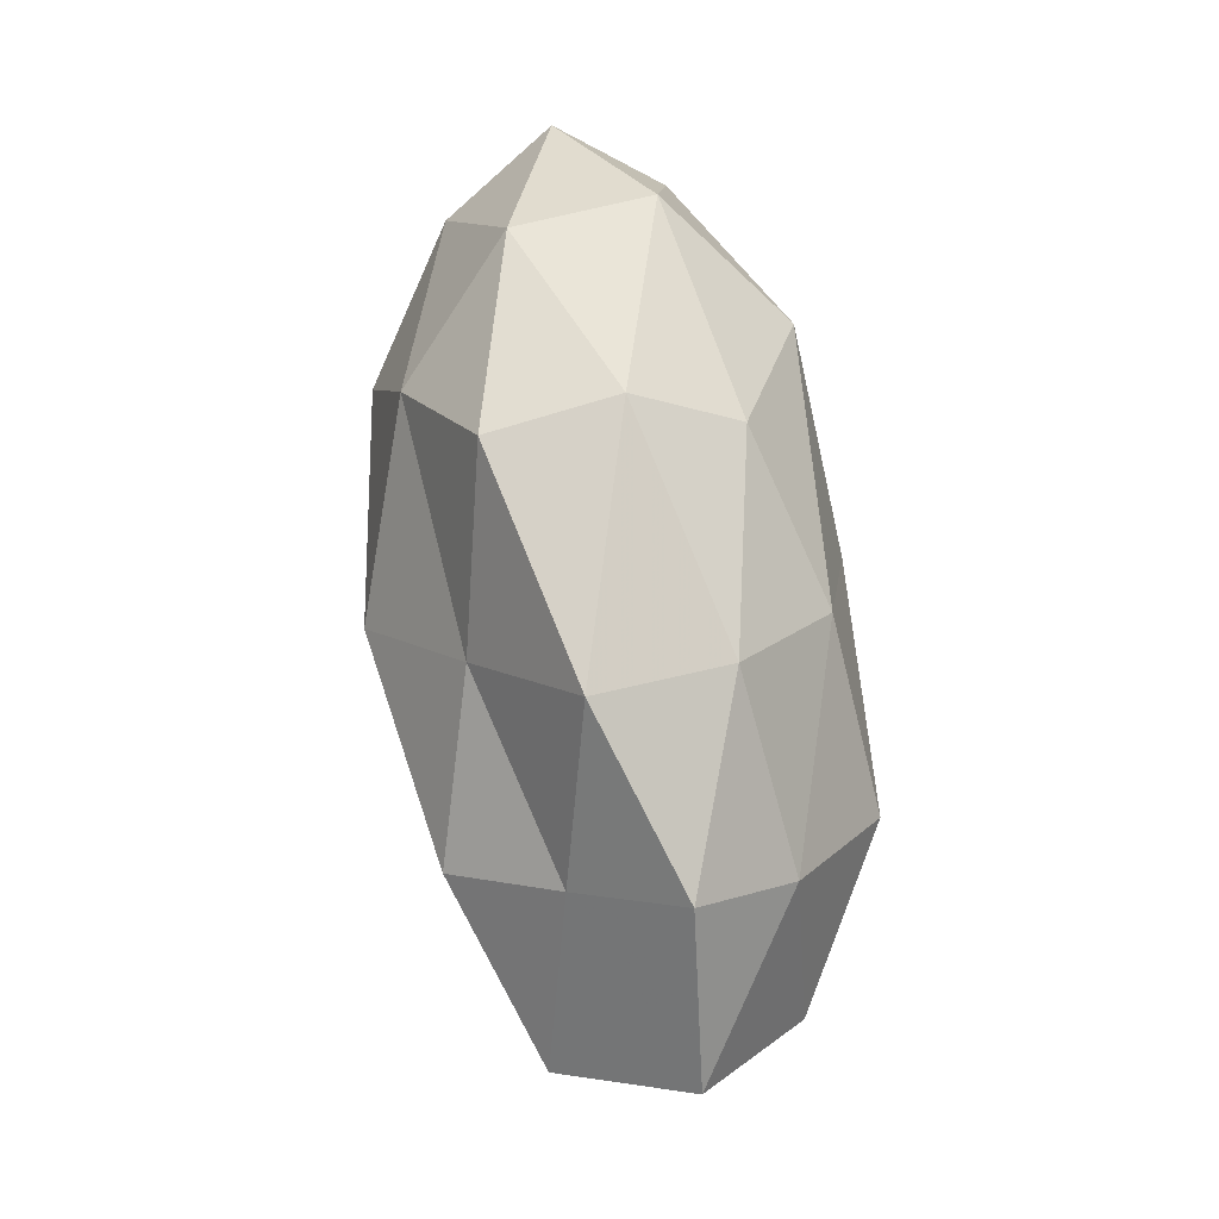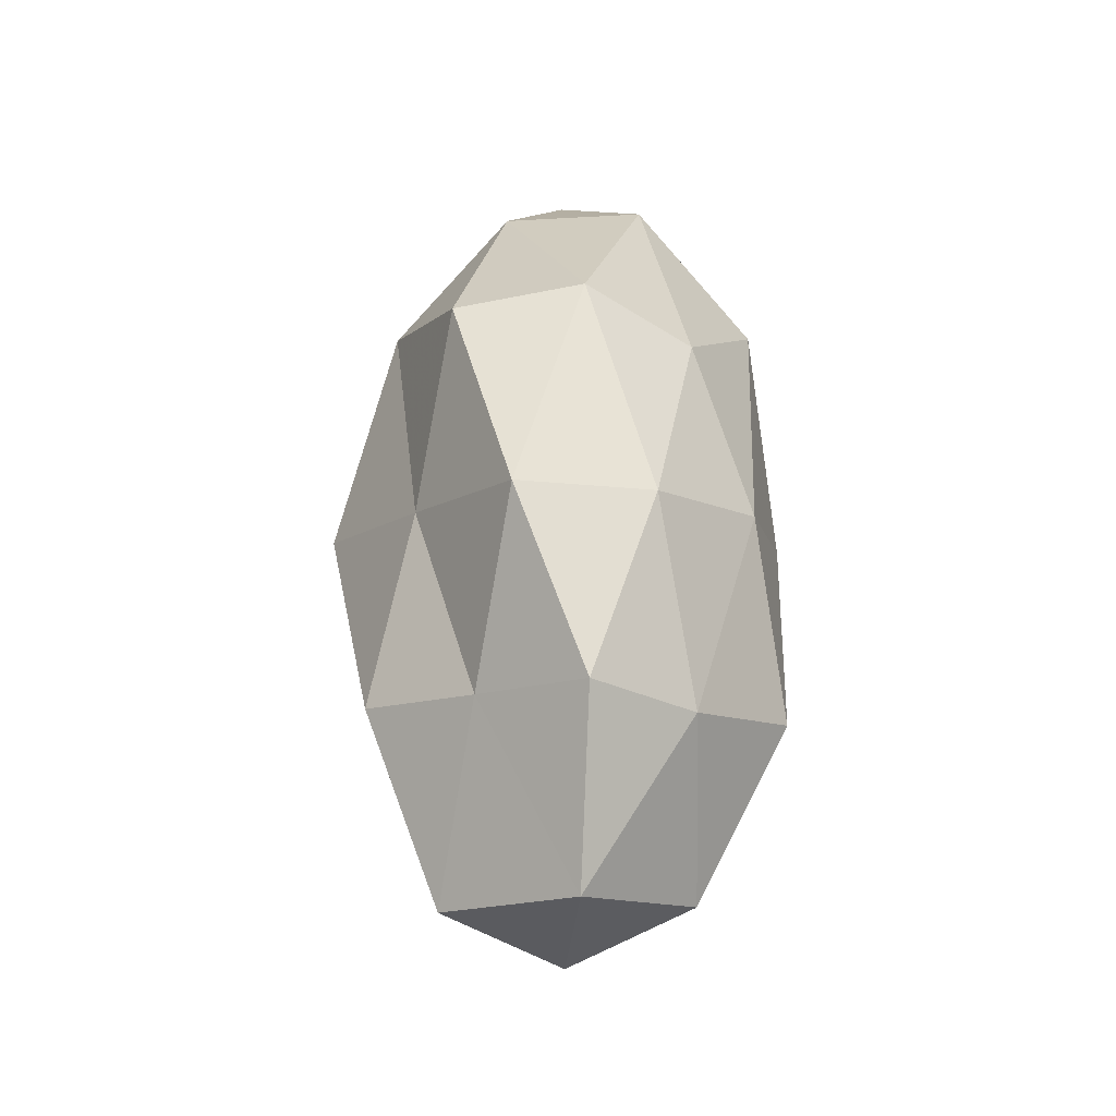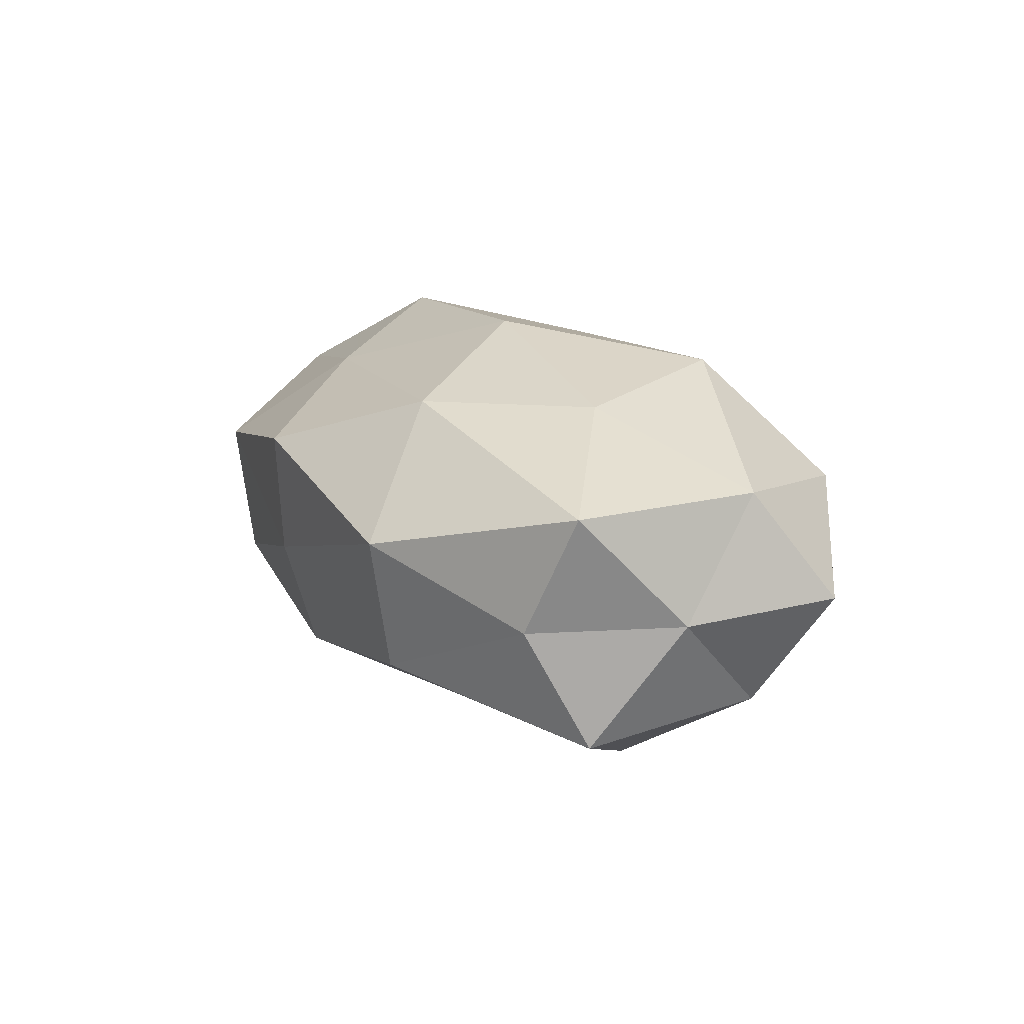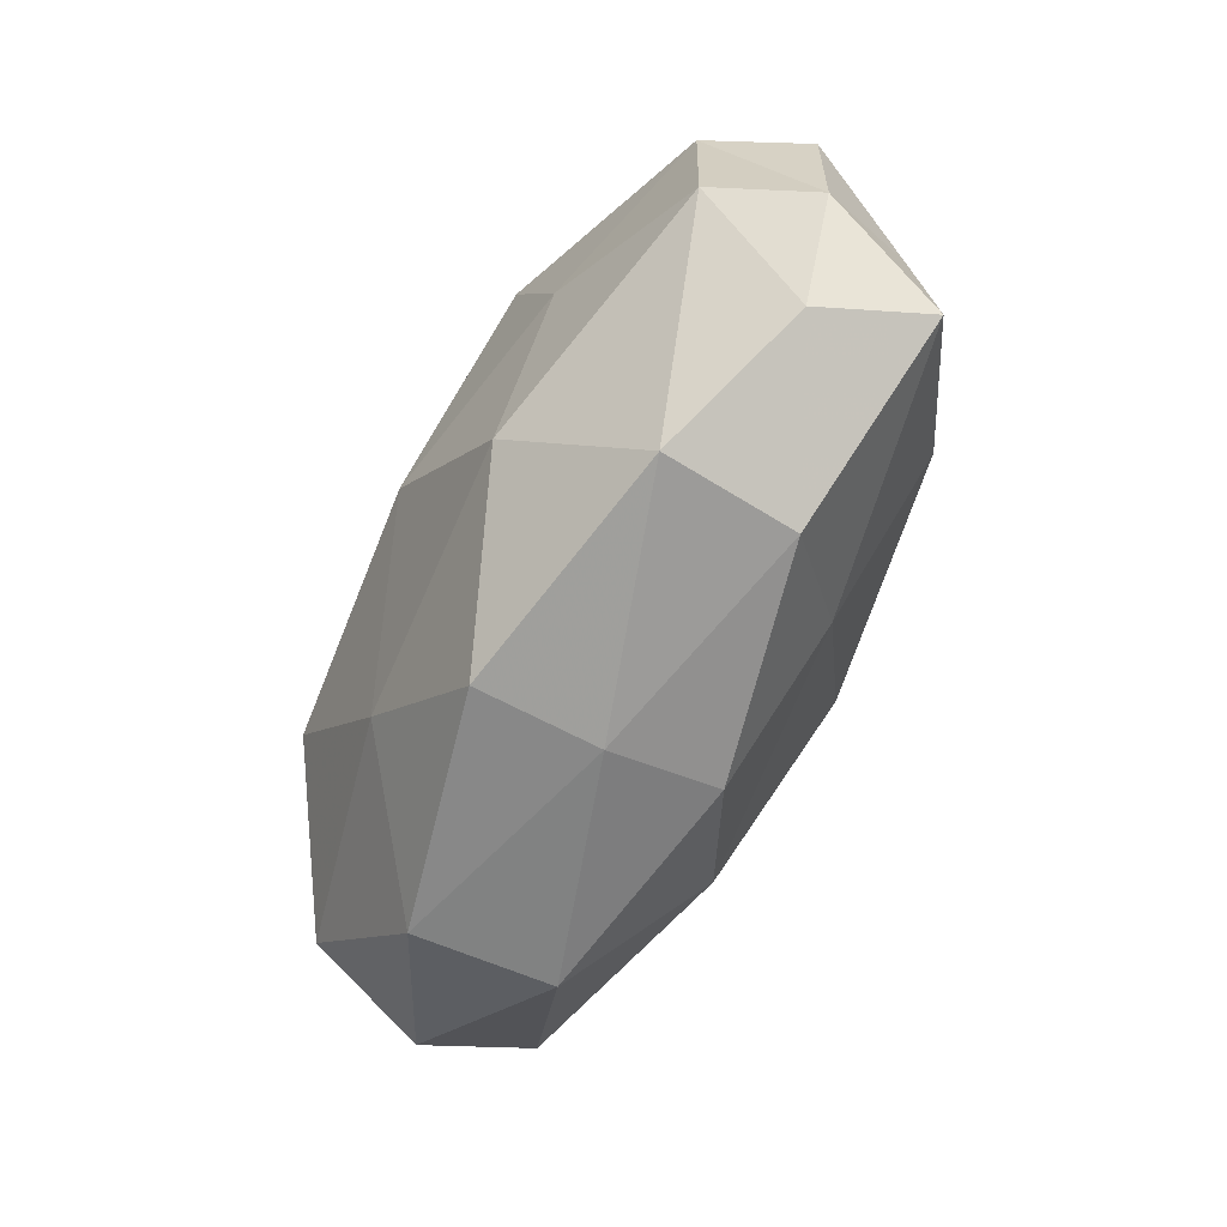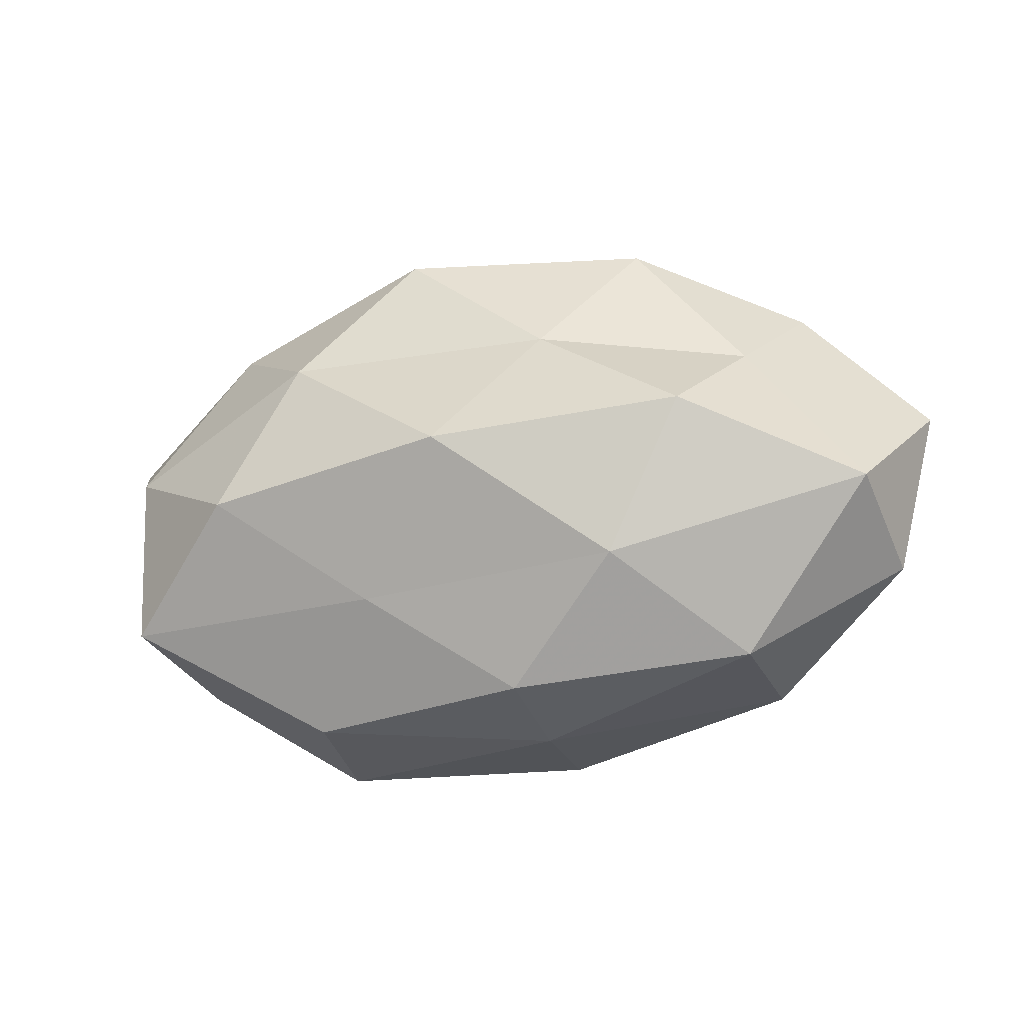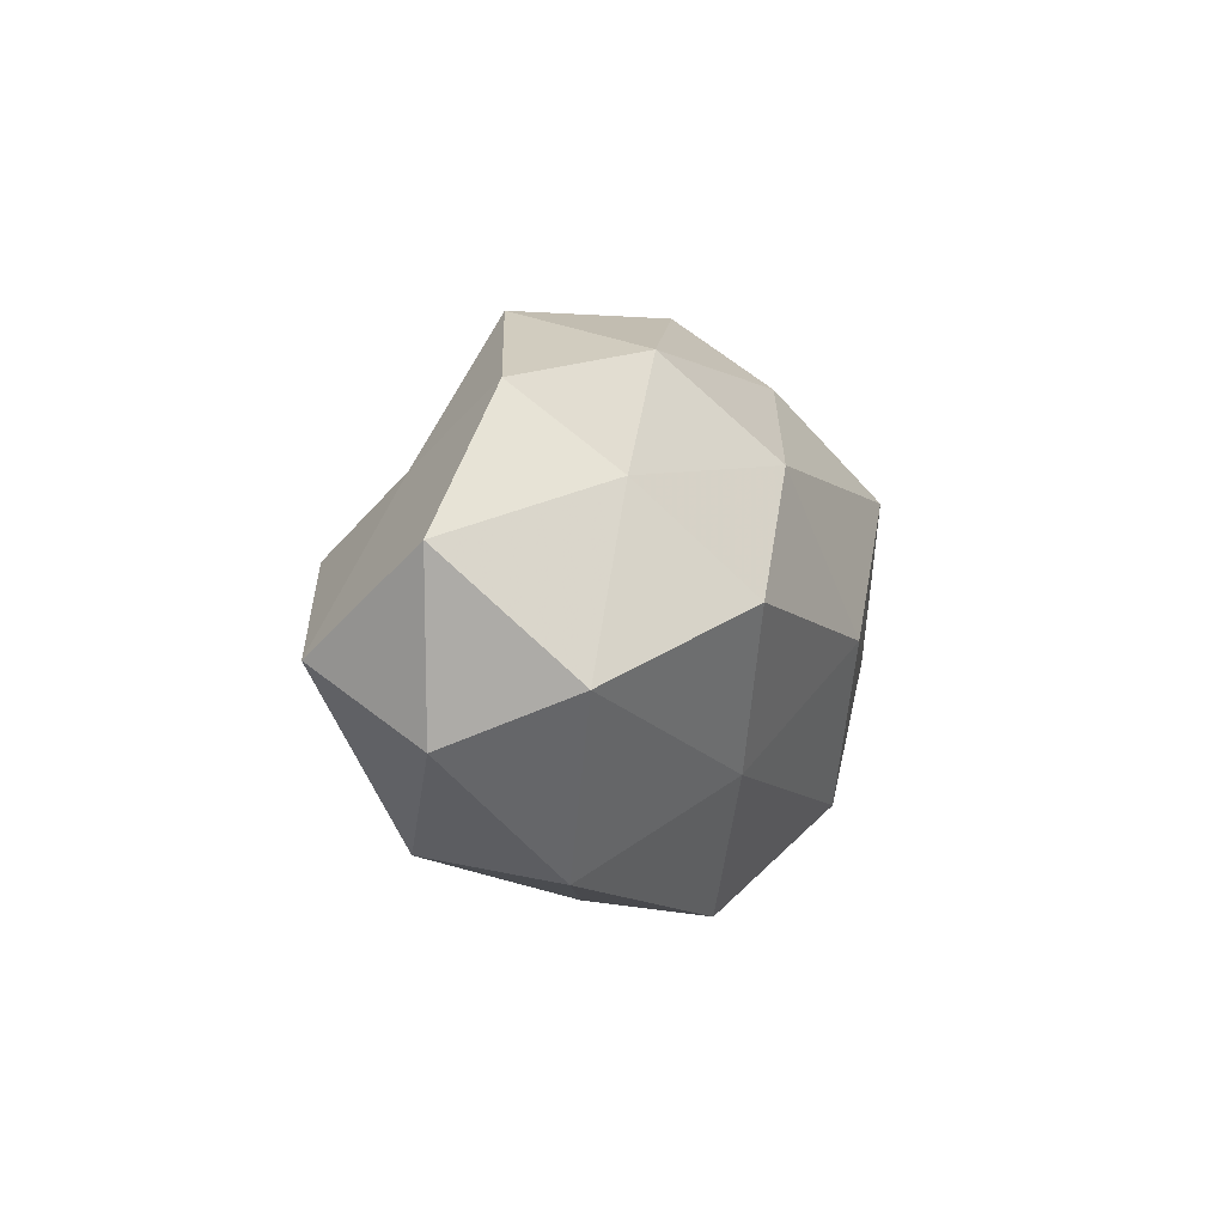
<metadata>
{"format":"obj","ext":"obj","renderer":"f3d","projection":"perspective","resolution":1024,"background":"white","views":[{"elev":71.1,"azim":-98.2,"up":"+Y"},{"elev":45.7,"azim":-90.8,"up":"+Y"},{"elev":15.5,"azim":59.6,"up":"+Z"},{"elev":-75.5,"azim":64.7,"up":"+Y"},{"elev":-16.9,"azim":-160.9,"up":"+Y"},{"elev":0.6,"azim":-70.6,"up":"+Y"}]}
</metadata>
<code>
v 0.04951 0.003571 0.01337
v -0.00727 -0.03252 0.01261
v 0.02876 -0.00534 0.02066
v -0.05272 -0.003208 -0.01498
v 0.03524 0.02504 -0.007006
v -0.0369 -0.02585 0.006759
v -0.007977 -0.03126 -0.002708
v 0.01073 -0.01504 -0.02084
v -0.05893 0.00822 0.0006119
v -0.01185 0.01871 -0.01772
v -0.03938 0.01477 0.01371
v 0.001368 -0.002164 0.02697
v -0.05059 -0.005738 0.01392
v 0.04736 0.005911 -0.01355
v 0.03026 -0.001703 -0.02491
v 0.007622 0.03324 -0.01328
v -0.03725 0.01571 -0.01061
v -0.01919 0.02904 0.009862
v -0.007817 -0.027 -0.01638
v 0.04639 -0.01874 0.01241
v -0.01131 0.01695 0.02196
v 0.04527 -0.01621 -0.01631
v -0.02227 -0.0123 -0.02278
v -0.03134 0.006509 -0.0234
v 0.01459 -0.02181 0.02058
v 0.05463 0.01227 0.0003248
v -0.05457 -0.01173 -0.0009531
v 0.021 0.01702 -0.02107
v -0.03658 -0.02354 -0.0106
v -0.03102 0.002372 0.02517
v -0.001102 0.002883 -0.02894
v 0.03731 0.0244 0.01009
v 0.02442 0.01393 0.02399
v -0.04263 0.02443 0.001778
v 0.05101 -0.006518 -0.001108
v 0.04052 -0.02246 -0.002284
v -0.01985 -0.01576 0.01962
v -0.02188 0.03345 -0.00627
v 0.02047 -0.02986 -0.01099
v 0.007877 0.02669 0.01522
v 0.009239 0.03549 0.002359
v 0.02265 -0.03354 0.005767
f 6 7 2
f 13 11 9
f 9 17 4
f 1 3 20
f 11 21 18
f 15 22 8
f 14 22 15
f 19 23 8
f 4 17 24
f 24 17 10
f 4 24 23
f 12 25 3
f 20 3 25
f 26 14 5
f 27 9 4
f 27 6 13
f 27 13 9
f 14 28 5
f 14 15 28
f 5 28 16
f 16 28 10
f 29 7 6
f 29 19 7
f 4 23 29
f 29 23 19
f 27 4 29
f 27 29 6
f 13 30 11
f 11 30 21
f 12 21 30
f 8 31 15
f 23 31 8
f 10 31 24
f 23 24 31
f 28 31 10
f 28 15 31
f 26 32 1
f 26 5 32
f 1 33 3
f 3 33 12
f 33 21 12
f 32 33 1
f 9 11 34
f 9 34 17
f 34 11 18
f 1 20 35
f 35 22 14
f 26 1 35
f 26 35 14
f 35 20 36
f 35 36 22
f 6 2 37
f 6 37 13
f 37 2 25
f 37 25 12
f 30 37 12
f 13 37 30
f 10 38 16
f 17 38 10
f 17 34 38
f 18 38 34
f 7 19 39
f 8 39 19
f 22 39 8
f 22 36 39
f 18 21 40
f 33 40 21
f 32 40 33
f 5 16 41
f 5 41 32
f 41 16 38
f 41 38 18
f 40 41 18
f 32 41 40
f 2 7 42
f 42 25 2
f 20 25 42
f 36 20 42
f 7 39 42
f 42 39 36

</code>
